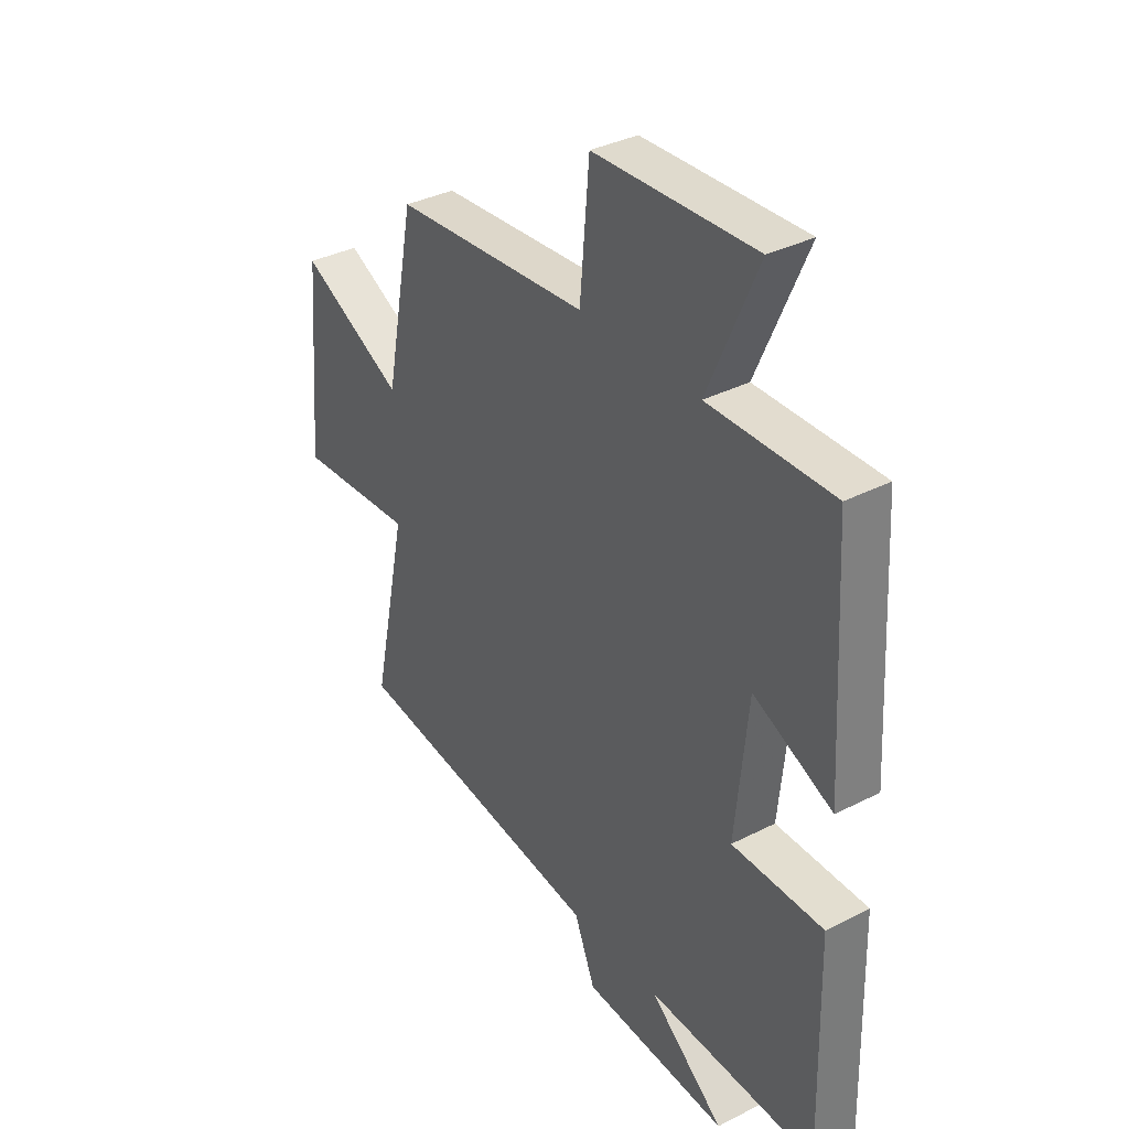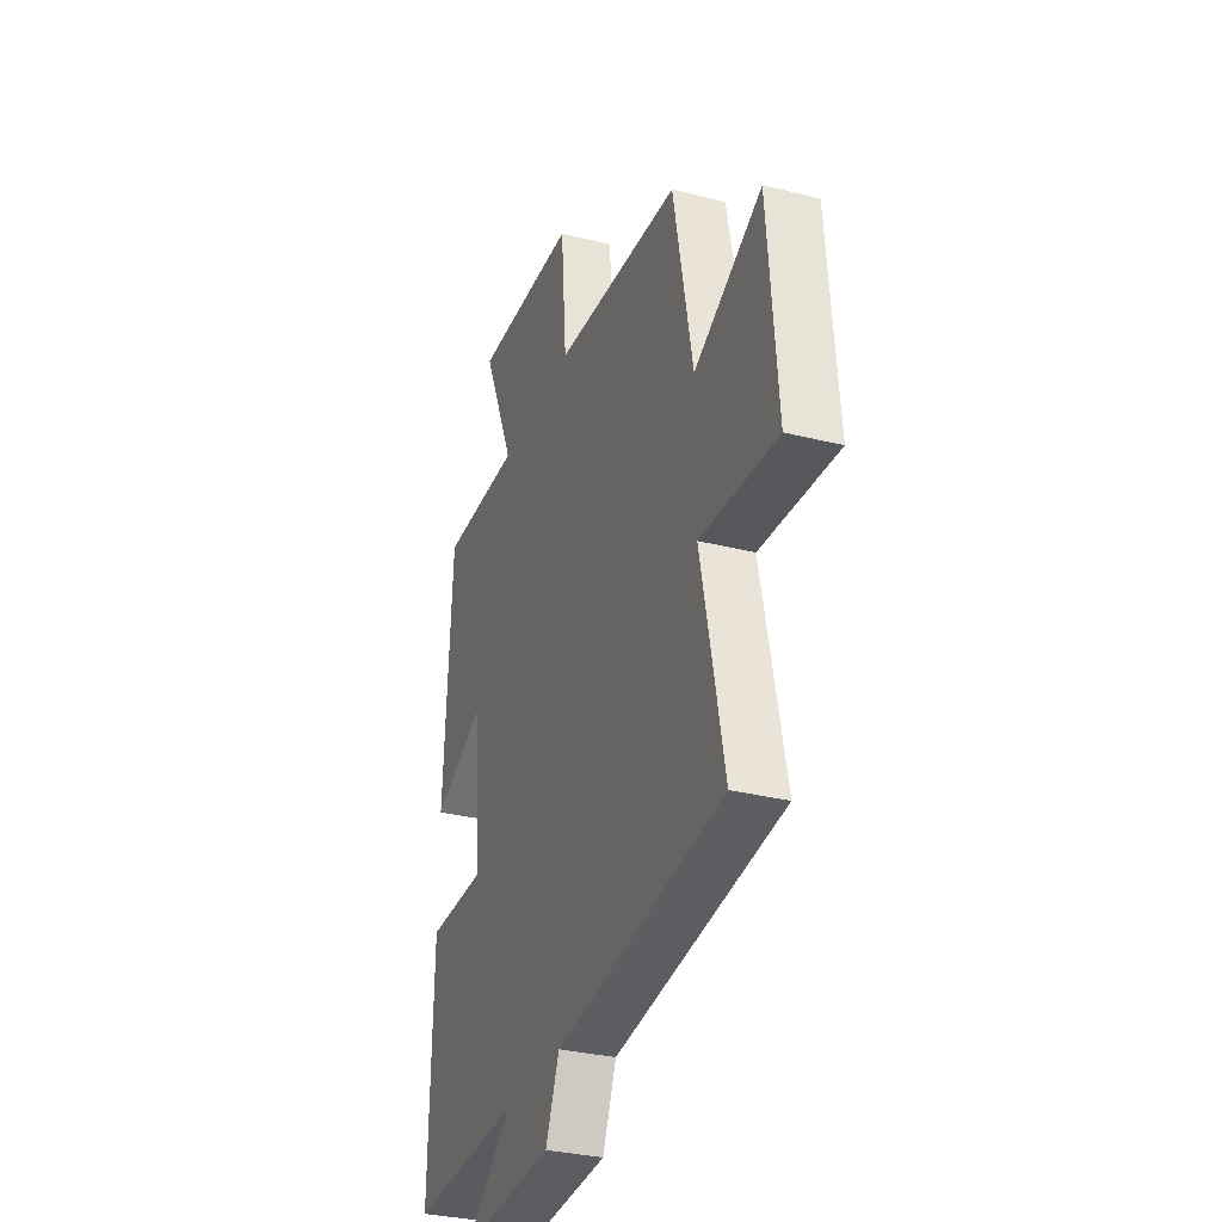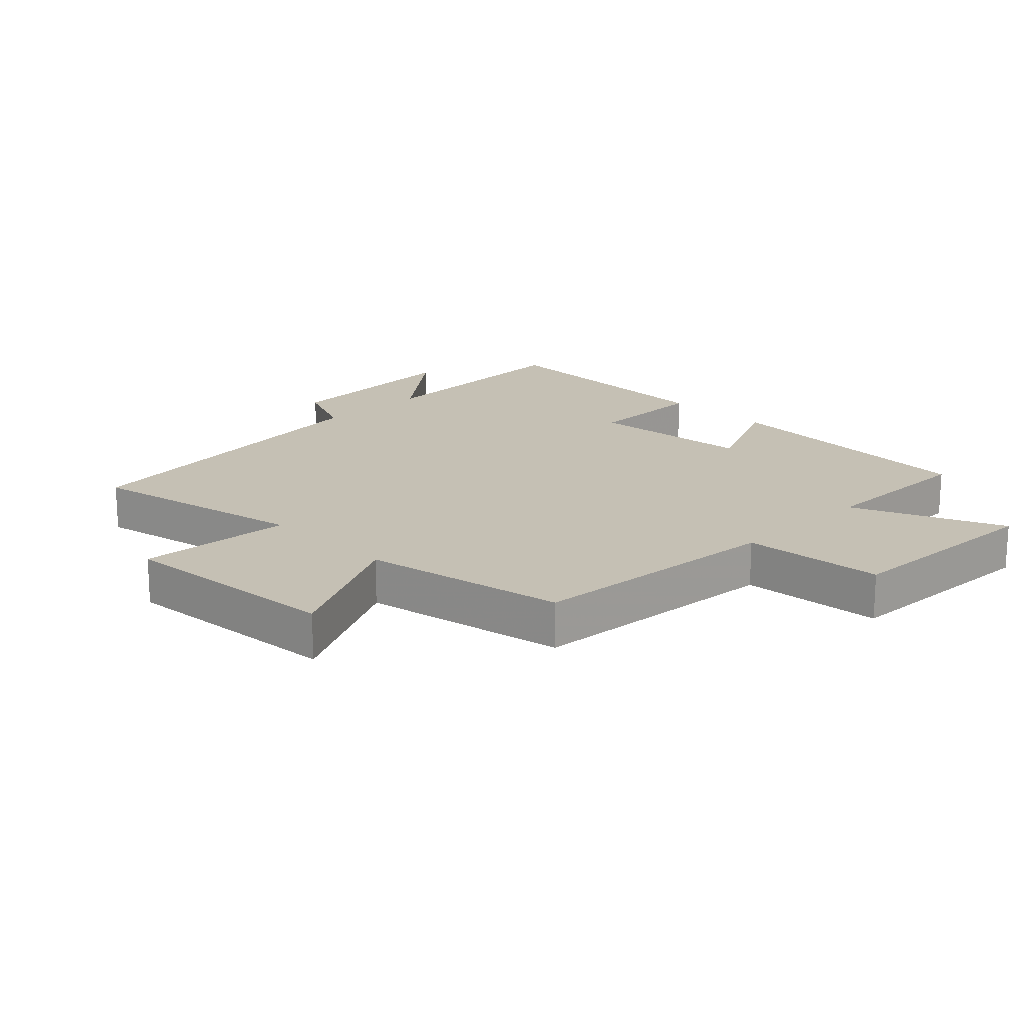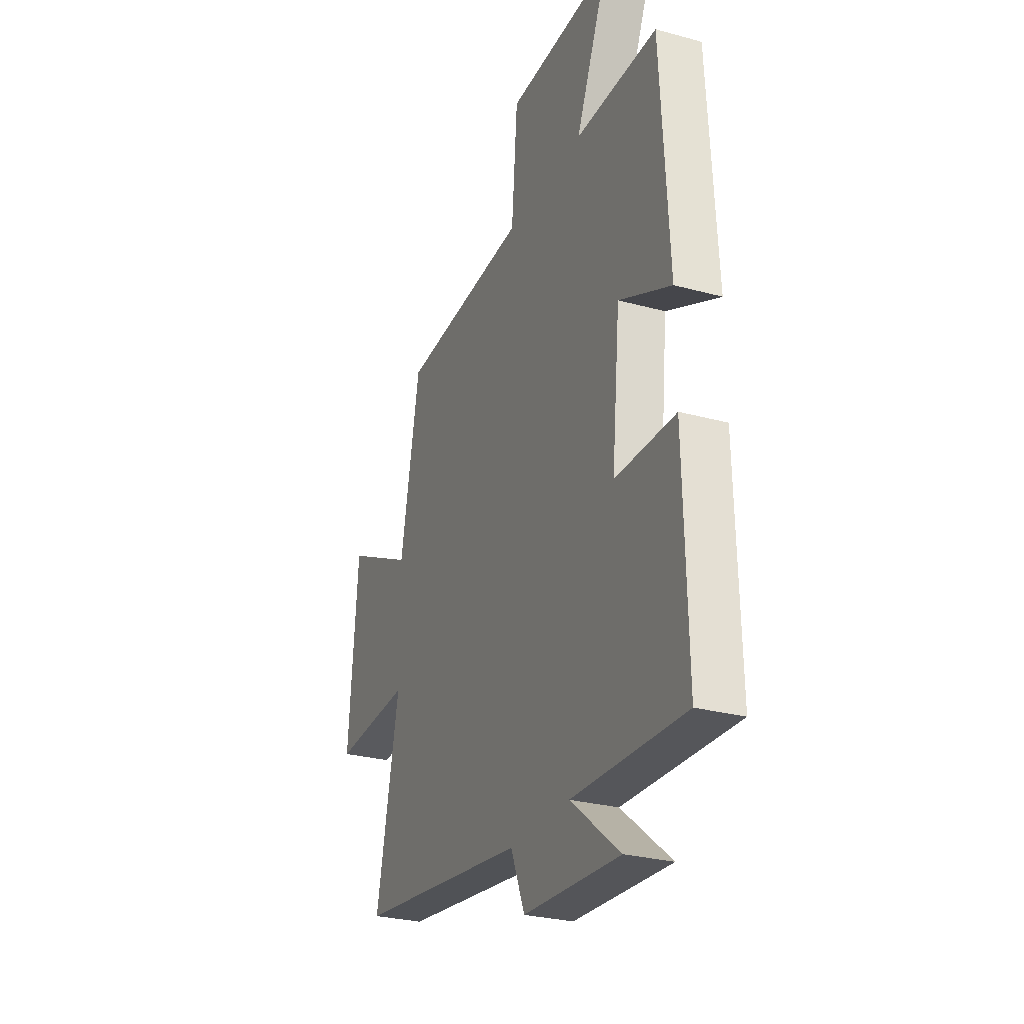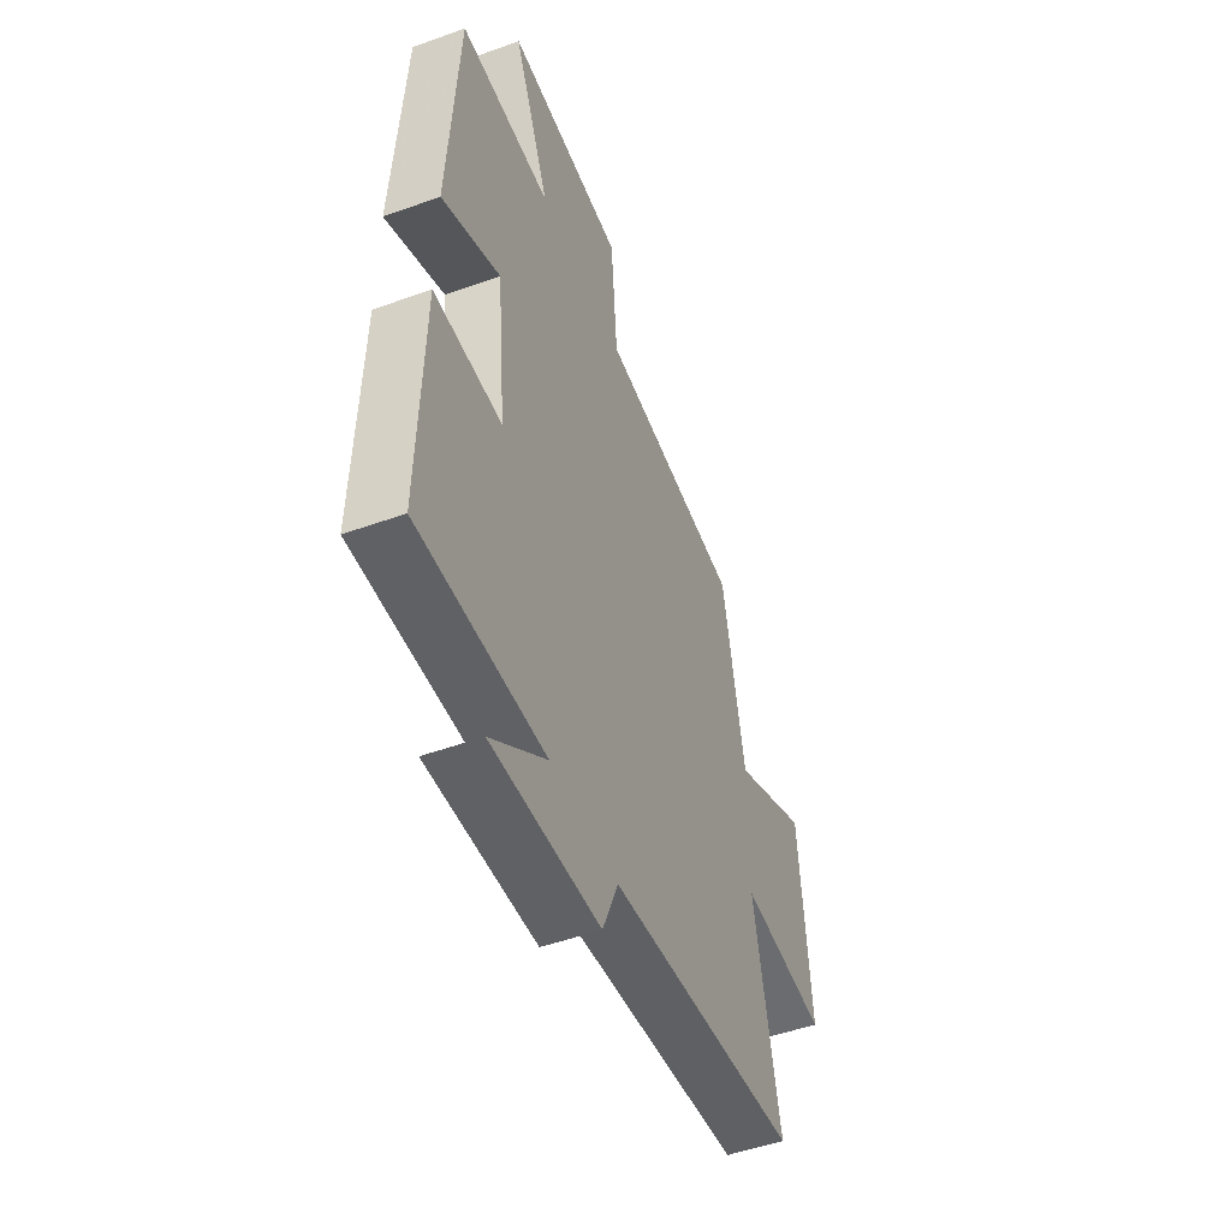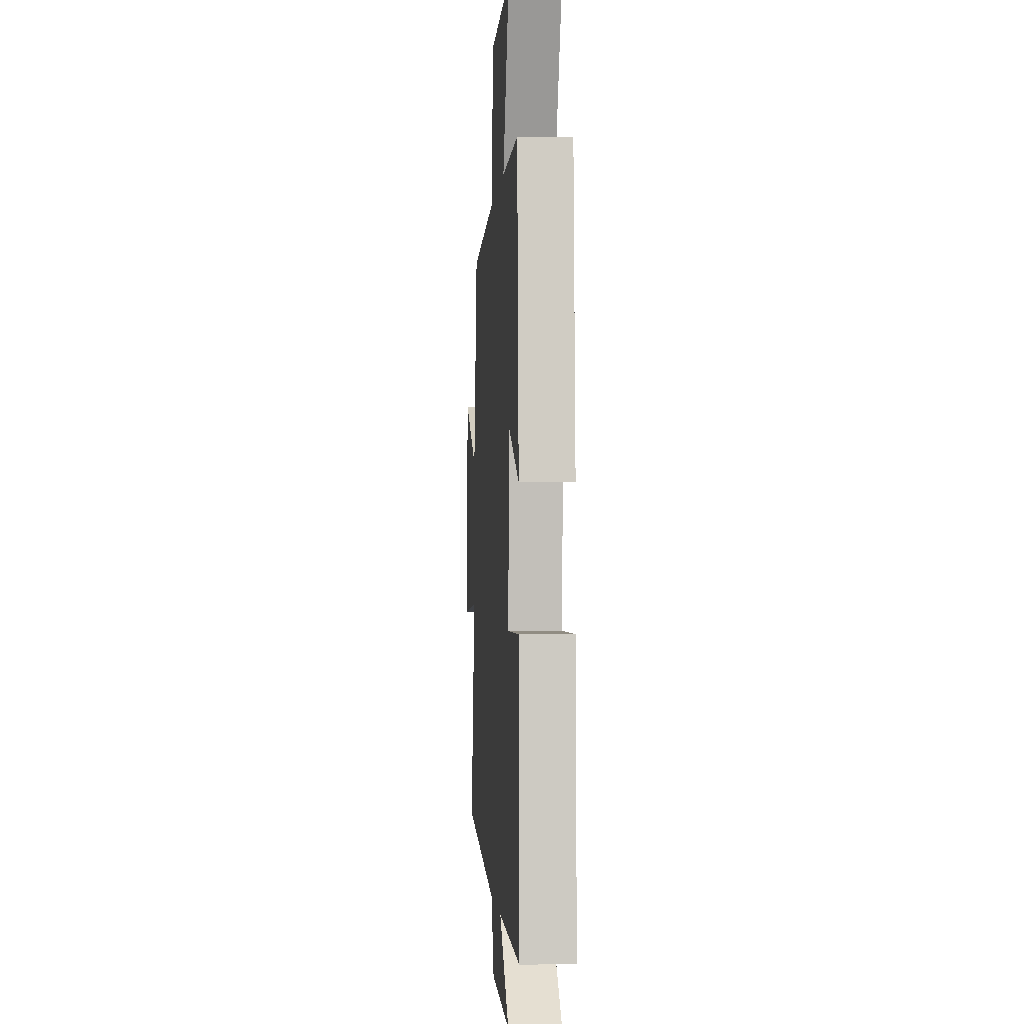
<metadata>
{"format":"obj","ext":"obj","renderer":"f3d","projection":"perspective","resolution":1024,"background":"white","views":[{"elev":35.4,"azim":55.9,"up":"+Z"},{"elev":-31.6,"azim":-109.6,"up":"+Z"},{"elev":18.4,"azim":-44.7,"up":"+Y"},{"elev":-27.9,"azim":67.4,"up":"+Z"},{"elev":-50.4,"azim":111.5,"up":"+Z"},{"elev":-1.8,"azim":86.0,"up":"+Z"}]}
</metadata>
<code>
v 0.475 0.07 0.503
v 0.5 0.07 0.073
v 0.336 0.07 0.148
v 0.31 0.07 -0.112
v 0.5 0.07 -0.113
v 0.51 0.07 -0.513
v 0.156 0.07 -0.5
v 0.312 0.07 -0.625
v 0.008 0.07 -0.607
v -0.036 0.07 -0.5
v -0.573 0.07 -0.43
v -0.5 0.07 -0.082
v -0.745 0.07 -0.098
v -0.715 0.07 0.256
v -0.5 0.07 0.148
v -0.438 0.07 0.468
v -0.033 0.07 0.5
v -0.014 0.07 0.723
v 0.32 0.07 0.737
v 0.217 0.07 0.5
v 0.475 0 0.503
v 0.5 0 0.073
v 0.336 0 0.148
v 0.31 0 -0.112
v 0.5 0 -0.113
v 0.51 0 -0.513
v 0.156 0 -0.5
v 0.312 0 -0.625
v 0.008 0 -0.607
v -0.036 0 -0.5
v -0.573 0 -0.43
v -0.5 0 -0.082
v -0.745 0 -0.098
v -0.715 0 0.256
v -0.5 0 0.148
v -0.438 0 0.468
v -0.033 0 0.5
v -0.014 0 0.723
v 0.32 0 0.737
v 0.217 0 0.5
f 17 18 19 20
f 15 16 17 20
f 15 20 1
f 12 13 14 15
f 12 15 1
f 10 11 12 1
f 7 8 9 10
f 4 5 6 7
f 3 4 7 10
f 1 2 3
f 1 3 10
f 40 39 38 37
f 40 37 36 35
f 21 40 35
f 35 34 33 32
f 21 35 32
f 21 32 31 30
f 30 29 28 27
f 27 26 25 24
f 30 27 24 23
f 23 22 21
f 30 23 21
f 1 21 22 2
f 2 22 23 3
f 3 23 24 4
f 4 24 25 5
f 5 25 26 6
f 6 26 27 7
f 7 27 28 8
f 8 28 29 9
f 9 29 30 10
f 10 30 31 11
f 11 31 32 12
f 12 32 33 13
f 13 33 34 14
f 14 34 35 15
f 15 35 36 16
f 16 36 37 17
f 17 37 38 18
f 18 38 39 19
f 19 39 40 20
f 20 40 21 1

</code>
